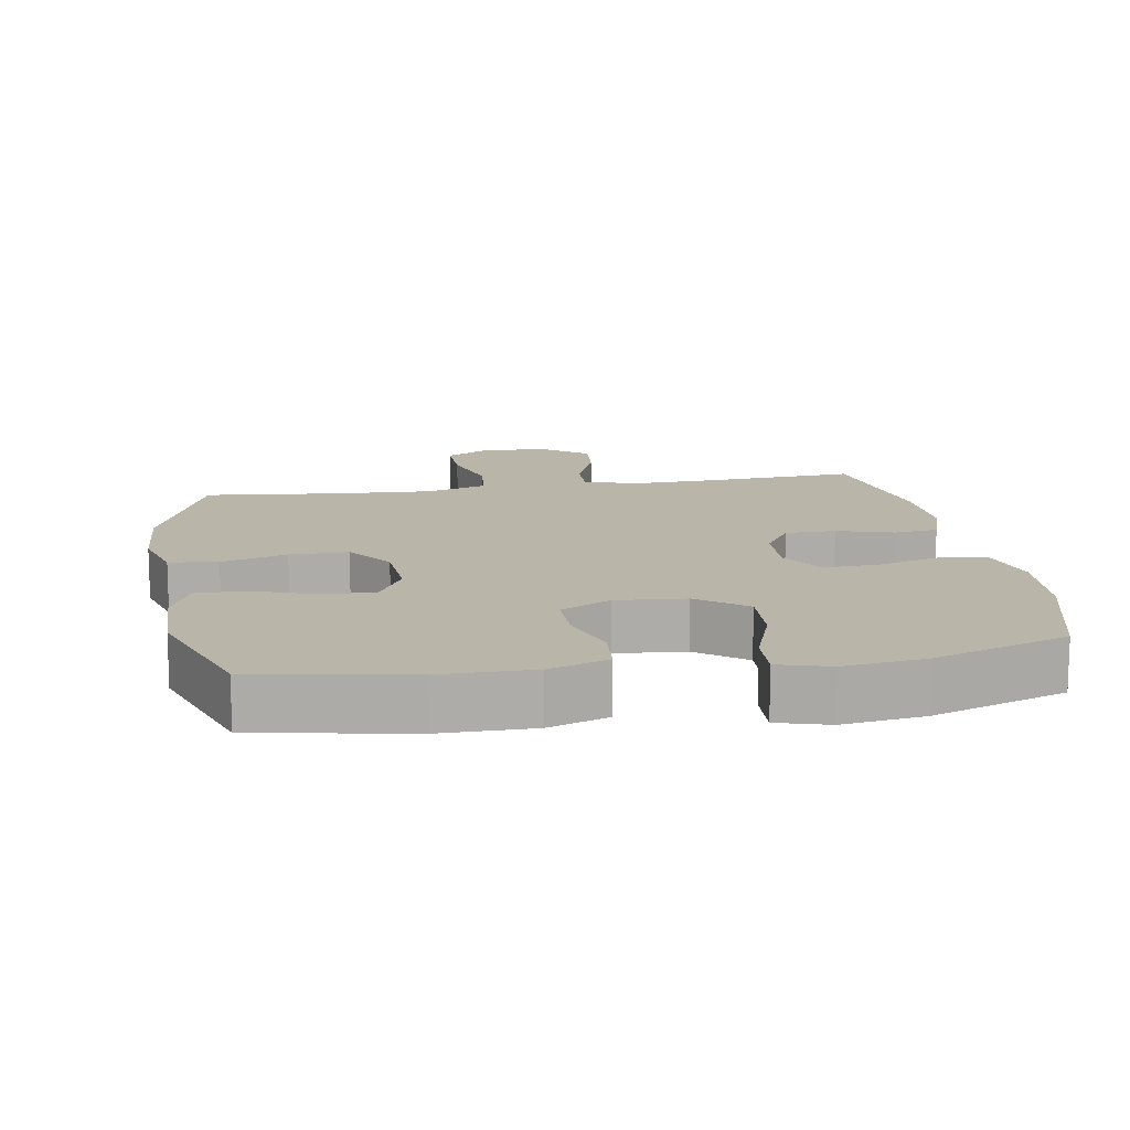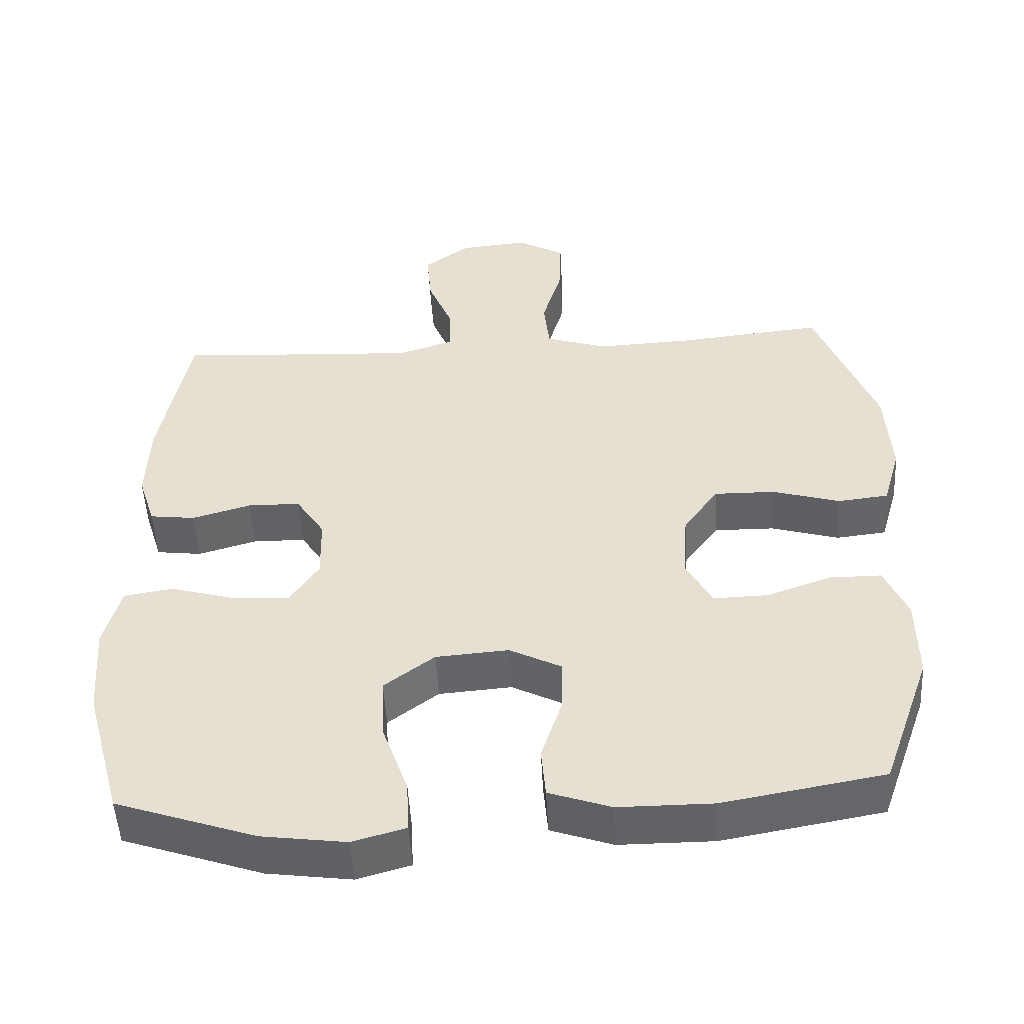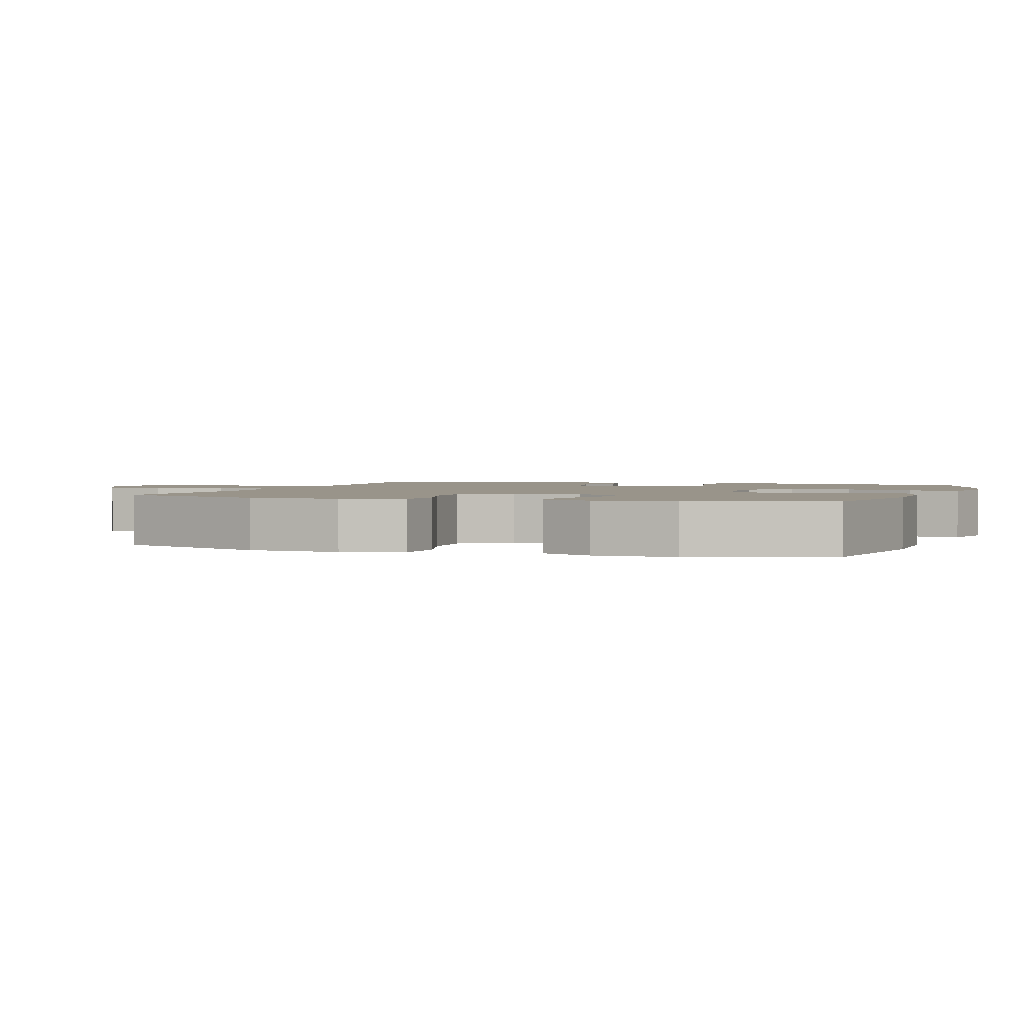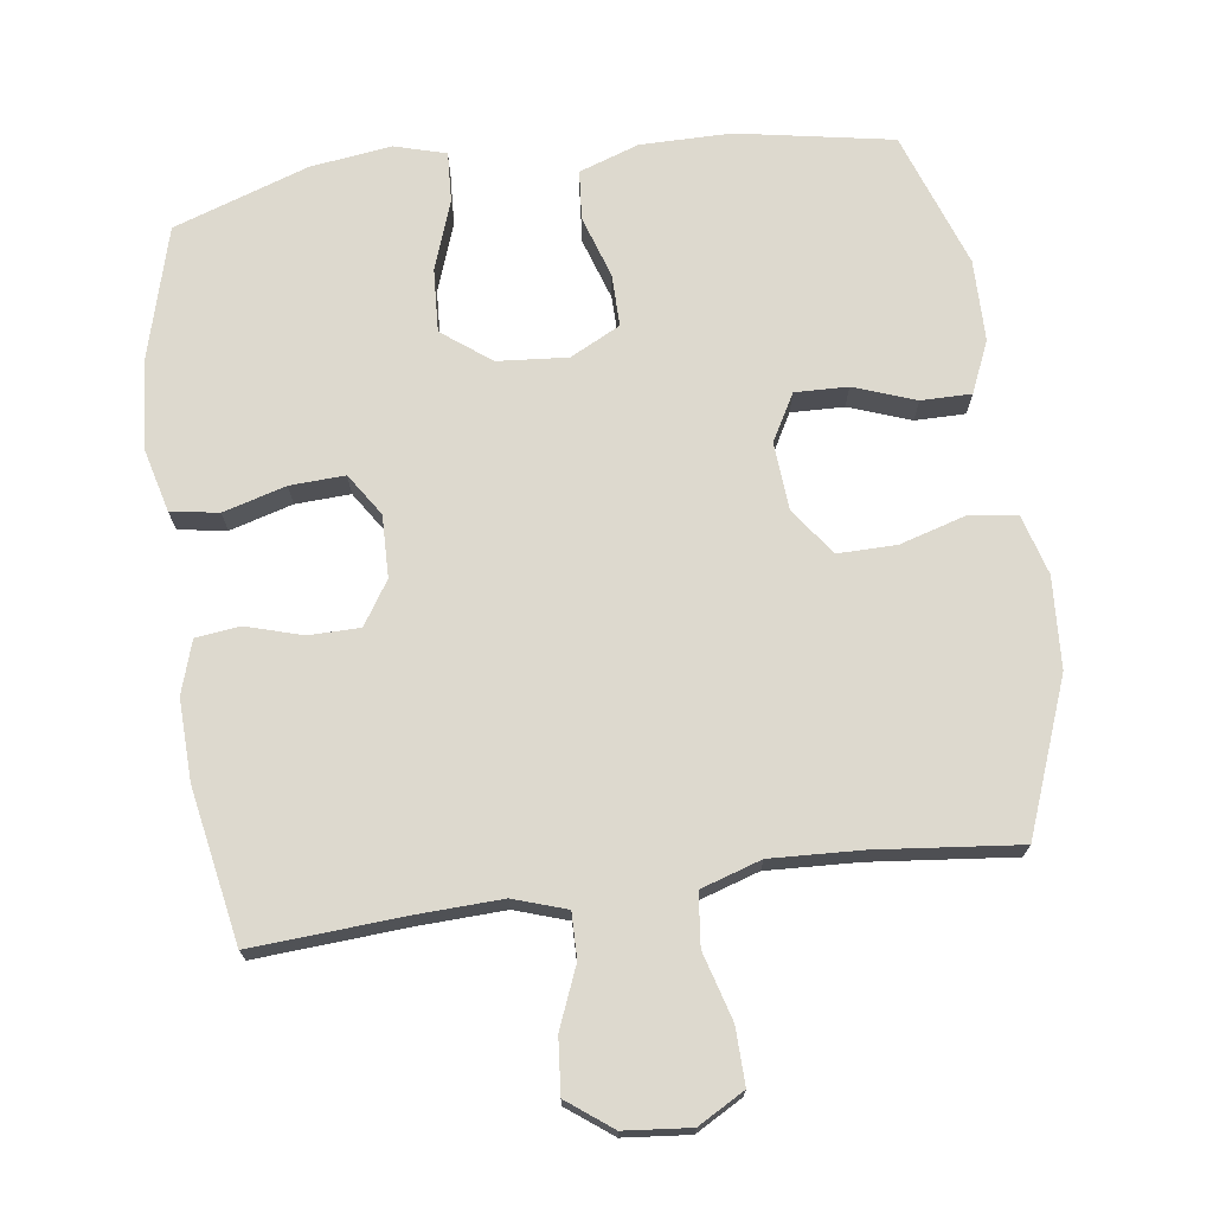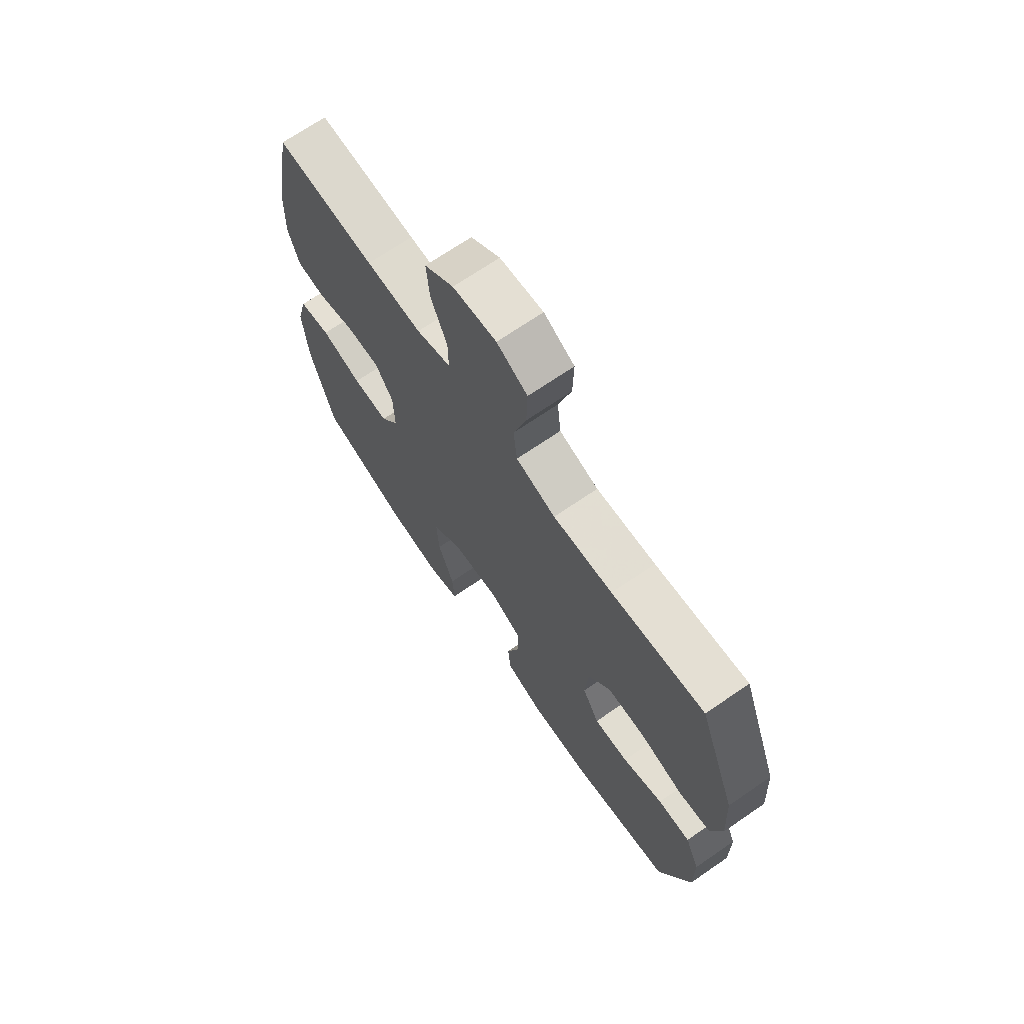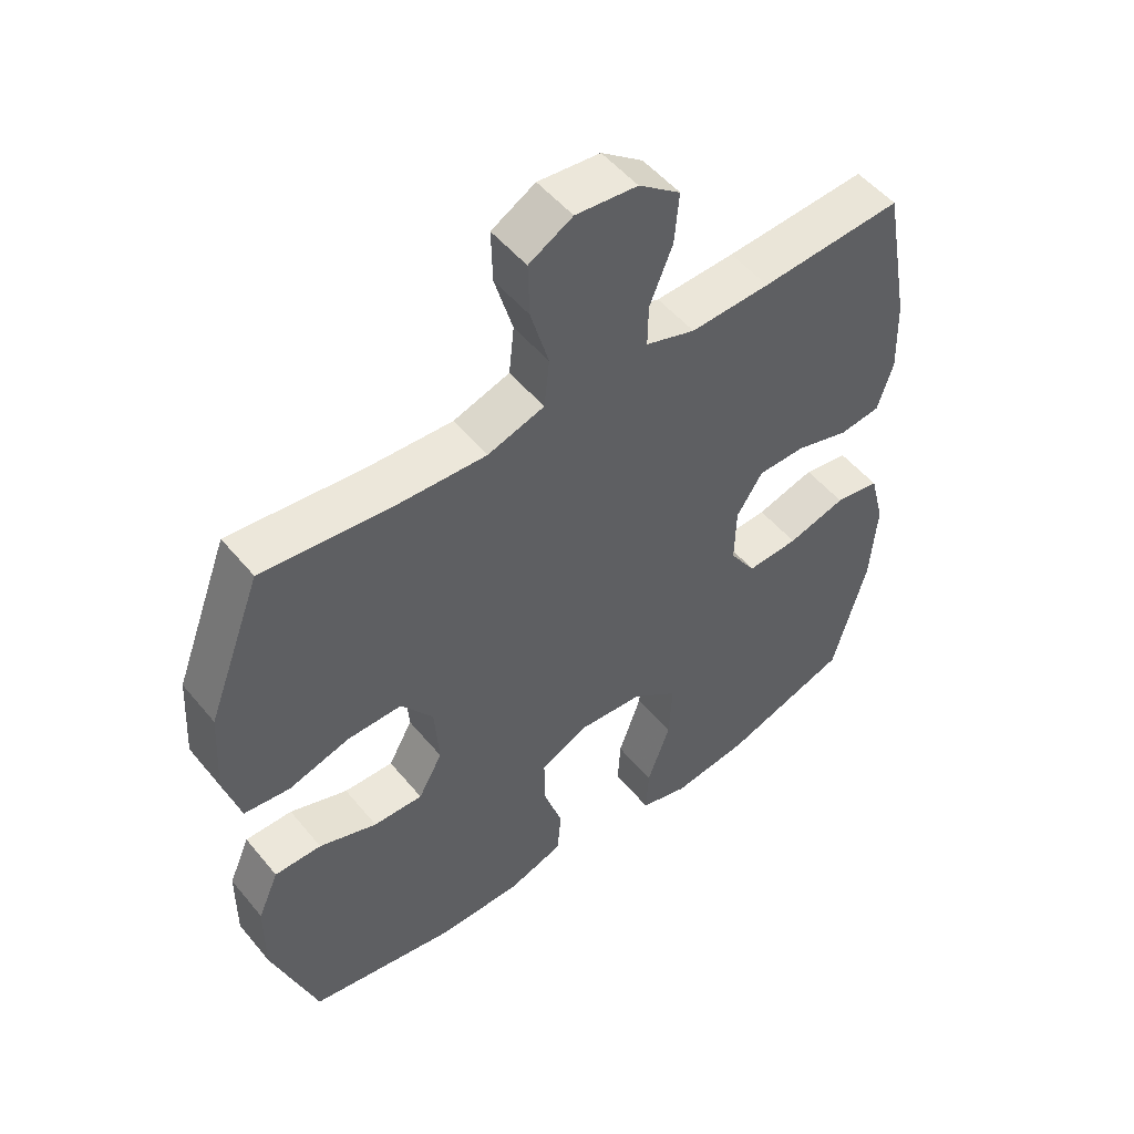
<metadata>
{"format":"obj","ext":"obj","renderer":"f3d","projection":"perspective","resolution":1024,"background":"white","views":[{"elev":13.5,"azim":170.6,"up":"+Y"},{"elev":-50.8,"azim":3.1,"up":"+Z"},{"elev":1.9,"azim":108.7,"up":"+Y"},{"elev":71.8,"azim":-7.7,"up":"+Y"},{"elev":69.7,"azim":55.5,"up":"+Z"},{"elev":51.5,"azim":141.8,"up":"+Z"}]}
</metadata>
<code>
v -0.5 0.07 -0.5
v -0.552 0.07 -0.311
v -0.562 0.07 -0.18
v -0.539 0.07 -0.091
v -0.47 0.07 -0.08
v -0.38 0.07 -0.106
v -0.301 0.07 -0.11
v -0.261 0.07 -0.049
v -0.263 0.07 0.04
v -0.303 0.07 0.102
v -0.376 0.07 0.103
v -0.458 0.07 0.079
v -0.521 0.07 0.087
v -0.545 0.07 0.163
v -0.541 0.07 0.279
v -0.5 0.07 0.5
v -0.282 0.07 0.485
v -0.16 0.07 0.48
v -0.084 0.07 0.505
v -0.085 0.07 0.57
v -0.12 0.07 0.656
v -0.127 0.07 0.735
v -0.063 0.07 0.783
v 0.032 0.07 0.792
v 0.099 0.07 0.754
v 0.097 0.07 0.673
v 0.069 0.07 0.576
v 0.077 0.07 0.501
v 0.164 0.07 0.473
v 0.295 0.07 0.479
v 0.5 0.07 0.5
v 0.583 0.07 0.281
v 0.591 0.07 0.15
v 0.566 0.07 0.063
v 0.496 0.07 0.055
v 0.402 0.07 0.083
v 0.318 0.07 0.084
v 0.269 0.07 0.016
v 0.262 0.07 -0.081
v 0.299 0.07 -0.148
v 0.375 0.07 -0.146
v 0.464 0.07 -0.114
v 0.536 0.07 -0.114
v 0.568 0.07 -0.188
v 0.569 0.07 -0.305
v 0.5 0.07 -0.5
v 0.277 0.07 -0.54
v 0.146 0.07 -0.54
v 0.06 0.07 -0.51
v 0.054 0.07 -0.439
v 0.083 0.07 -0.35
v 0.084 0.07 -0.275
v 0.012 0.07 -0.238
v -0.089 0.07 -0.246
v -0.159 0.07 -0.299
v -0.154 0.07 -0.39
v -0.119 0.07 -0.489
v -0.115 0.07 -0.562
v -0.189 0.07 -0.583
v -0.306 0.07 -0.567
v -0.5 0 -0.5
v -0.552 0 -0.311
v -0.562 0 -0.18
v -0.539 0 -0.091
v -0.47 0 -0.08
v -0.38 0 -0.106
v -0.301 0 -0.11
v -0.261 0 -0.049
v -0.263 0 0.04
v -0.303 0 0.102
v -0.376 0 0.103
v -0.458 0 0.079
v -0.521 0 0.087
v -0.545 0 0.163
v -0.541 0 0.279
v -0.5 0 0.5
v -0.282 0 0.485
v -0.16 0 0.48
v -0.084 0 0.505
v -0.085 0 0.57
v -0.12 0 0.656
v -0.127 0 0.735
v -0.063 0 0.783
v 0.032 0 0.792
v 0.099 0 0.754
v 0.097 0 0.673
v 0.069 0 0.576
v 0.077 0 0.501
v 0.164 0 0.473
v 0.295 0 0.479
v 0.5 0 0.5
v 0.583 0 0.281
v 0.591 0 0.15
v 0.566 0 0.063
v 0.496 0 0.055
v 0.402 0 0.083
v 0.318 0 0.084
v 0.269 0 0.016
v 0.262 0 -0.081
v 0.299 0 -0.148
v 0.375 0 -0.146
v 0.464 0 -0.114
v 0.536 0 -0.114
v 0.568 0 -0.188
v 0.569 0 -0.305
v 0.5 0 -0.5
v 0.277 0 -0.54
v 0.146 0 -0.54
v 0.06 0 -0.51
v 0.054 0 -0.439
v 0.083 0 -0.35
v 0.084 0 -0.275
v 0.012 0 -0.238
v -0.089 0 -0.246
v -0.159 0 -0.299
v -0.154 0 -0.39
v -0.119 0 -0.489
v -0.115 0 -0.562
v -0.189 0 -0.583
v -0.306 0 -0.567
f 4 5 6
f 3 4 6
f 2 3 6
f 1 2 6
f 60 1 6
f 59 60 6
f 58 59 6
f 57 58 6
f 56 57 6
f 55 56 6 7
f 54 55 7 8
f 53 54 8 9
f 52 53 9 10
f 49 50 51
f 48 49 51
f 47 48 51
f 46 47 51
f 45 46 51
f 44 45 51
f 43 44 51
f 42 43 51
f 41 42 51
f 40 41 51 52
f 39 40 52 10
f 34 35 36
f 33 34 36
f 32 33 36
f 31 32 36
f 30 31 36
f 29 30 36 37
f 28 29 37 38
f 25 26 27
f 24 25 27
f 23 24 27
f 22 23 27
f 21 22 27
f 20 21 27
f 19 20 27 28
f 38 39 10
f 28 38 10
f 19 28 10
f 18 19 10
f 15 16 17
f 14 15 17
f 13 14 17
f 12 13 17
f 11 12 17
f 10 11 17 18
f 66 65 64
f 66 64 63
f 66 63 62
f 66 62 61
f 66 61 120
f 66 120 119
f 66 119 118
f 66 118 117
f 66 117 116
f 67 66 116 115
f 68 67 115 114
f 69 68 114 113
f 70 69 113 112
f 111 110 109
f 111 109 108
f 111 108 107
f 111 107 106
f 111 106 105
f 111 105 104
f 111 104 103
f 111 103 102
f 111 102 101
f 112 111 101 100
f 70 112 100 99
f 96 95 94
f 96 94 93
f 96 93 92
f 96 92 91
f 96 91 90
f 97 96 90 89
f 98 97 89 88
f 87 86 85
f 87 85 84
f 87 84 83
f 87 83 82
f 87 82 81
f 87 81 80
f 88 87 80 79
f 70 99 98
f 70 98 88
f 70 88 79
f 70 79 78
f 77 76 75
f 77 75 74
f 77 74 73
f 77 73 72
f 77 72 71
f 78 77 71 70
f 1 61 62 2
f 2 62 63 3
f 3 63 64 4
f 4 64 65 5
f 5 65 66 6
f 6 66 67 7
f 7 67 68 8
f 8 68 69 9
f 9 69 70 10
f 10 70 71 11
f 11 71 72 12
f 12 72 73 13
f 13 73 74 14
f 14 74 75 15
f 15 75 76 16
f 16 76 77 17
f 17 77 78 18
f 18 78 79 19
f 19 79 80 20
f 20 80 81 21
f 21 81 82 22
f 22 82 83 23
f 23 83 84 24
f 24 84 85 25
f 25 85 86 26
f 26 86 87 27
f 27 87 88 28
f 28 88 89 29
f 29 89 90 30
f 30 90 91 31
f 31 91 92 32
f 32 92 93 33
f 33 93 94 34
f 34 94 95 35
f 35 95 96 36
f 36 96 97 37
f 37 97 98 38
f 38 98 99 39
f 39 99 100 40
f 40 100 101 41
f 41 101 102 42
f 42 102 103 43
f 43 103 104 44
f 44 104 105 45
f 45 105 106 46
f 46 106 107 47
f 47 107 108 48
f 48 108 109 49
f 49 109 110 50
f 50 110 111 51
f 51 111 112 52
f 52 112 113 53
f 53 113 114 54
f 54 114 115 55
f 55 115 116 56
f 56 116 117 57
f 57 117 118 58
f 58 118 119 59
f 59 119 120 60
f 60 120 61 1

</code>
